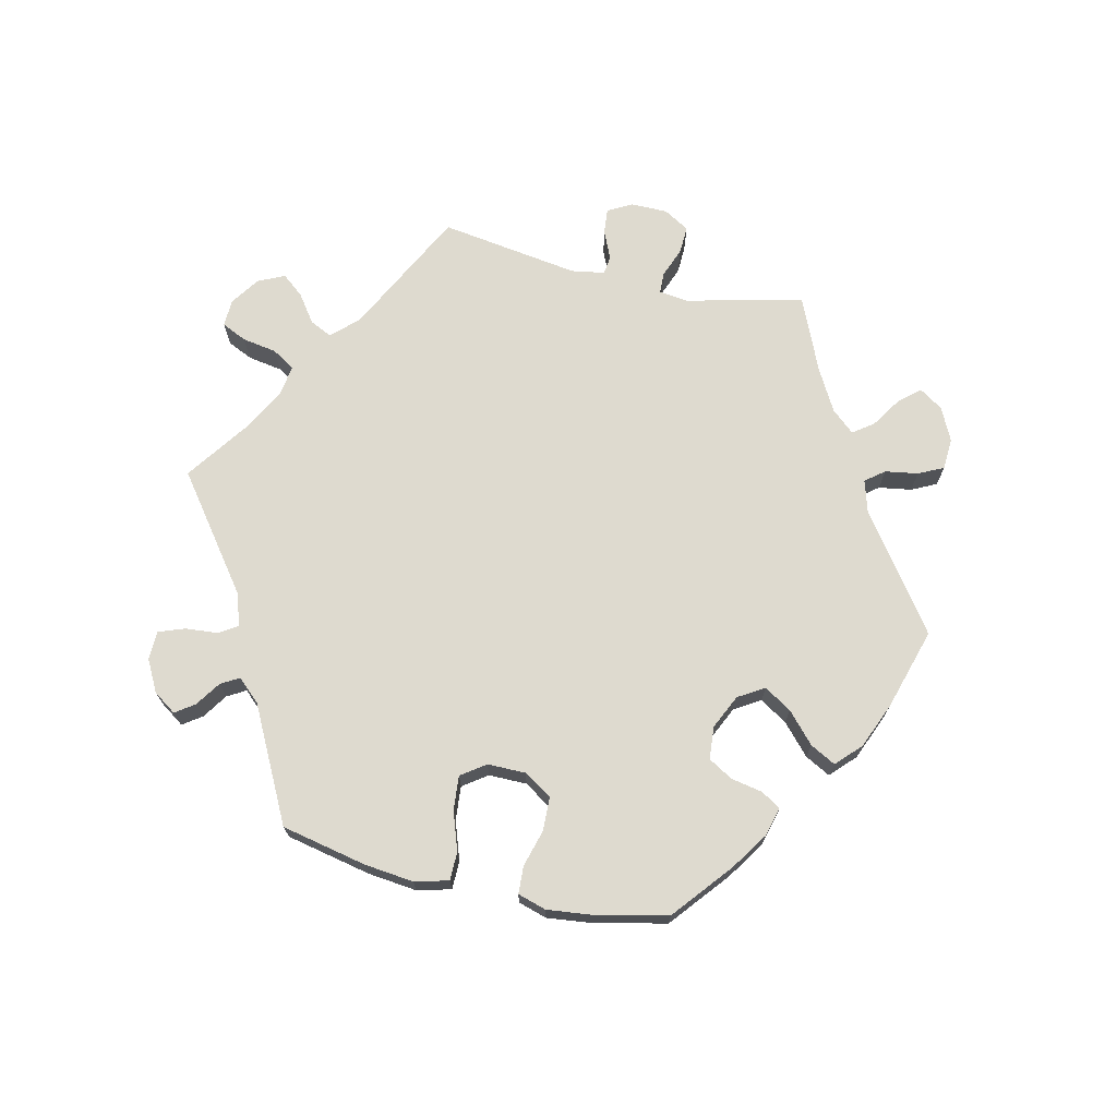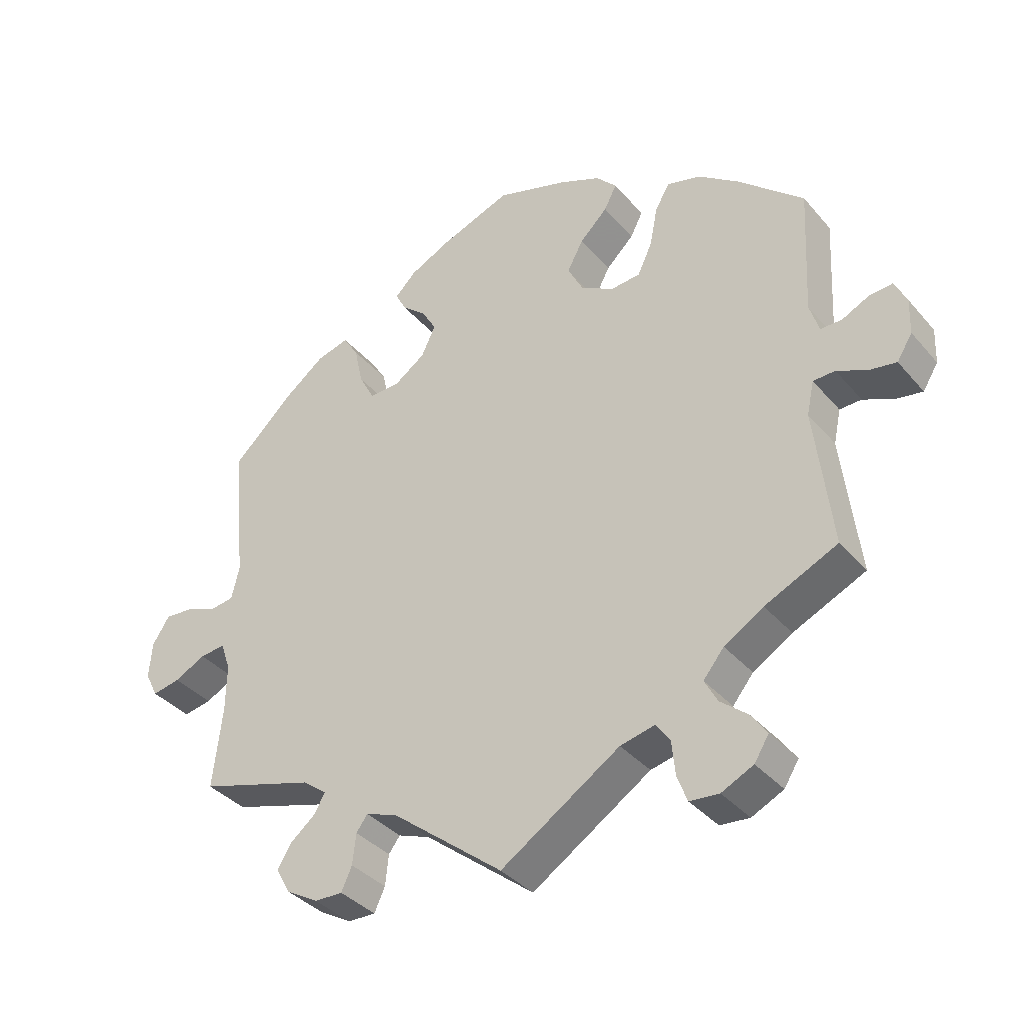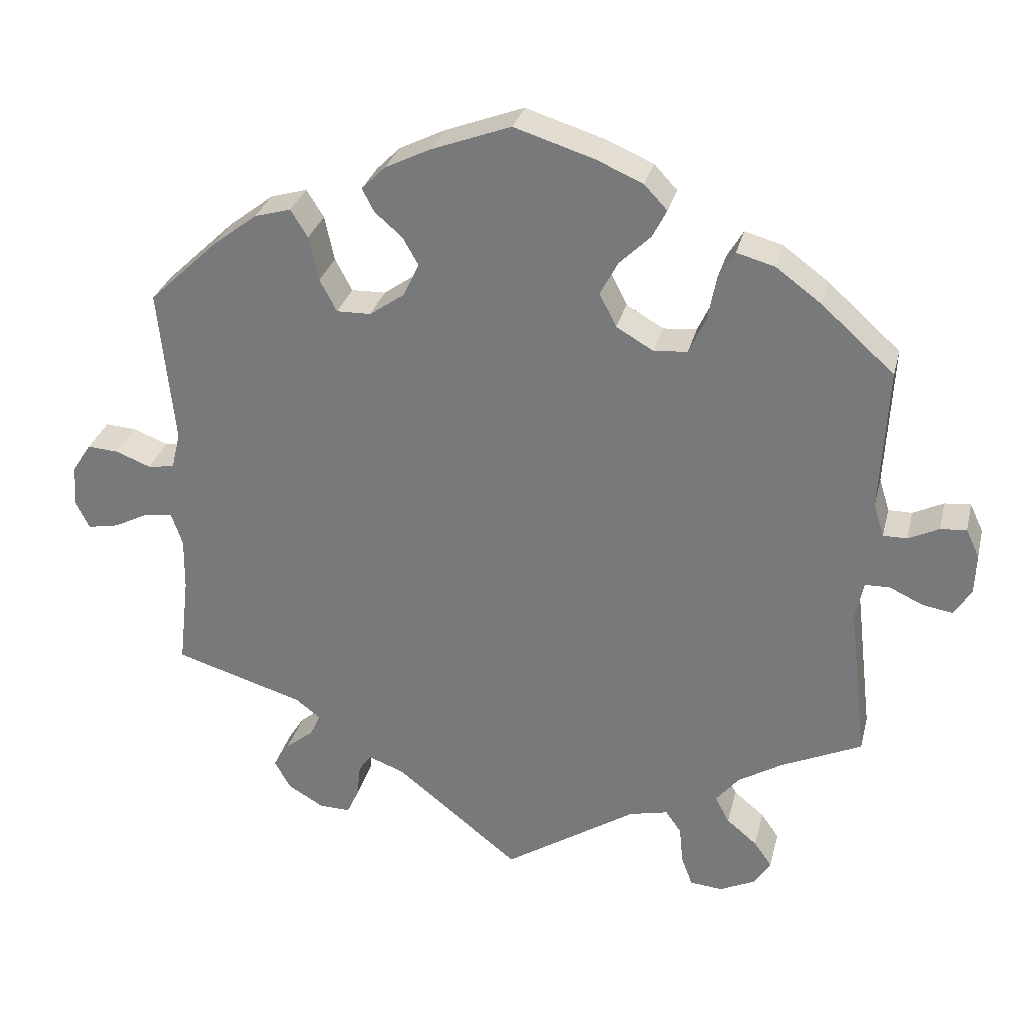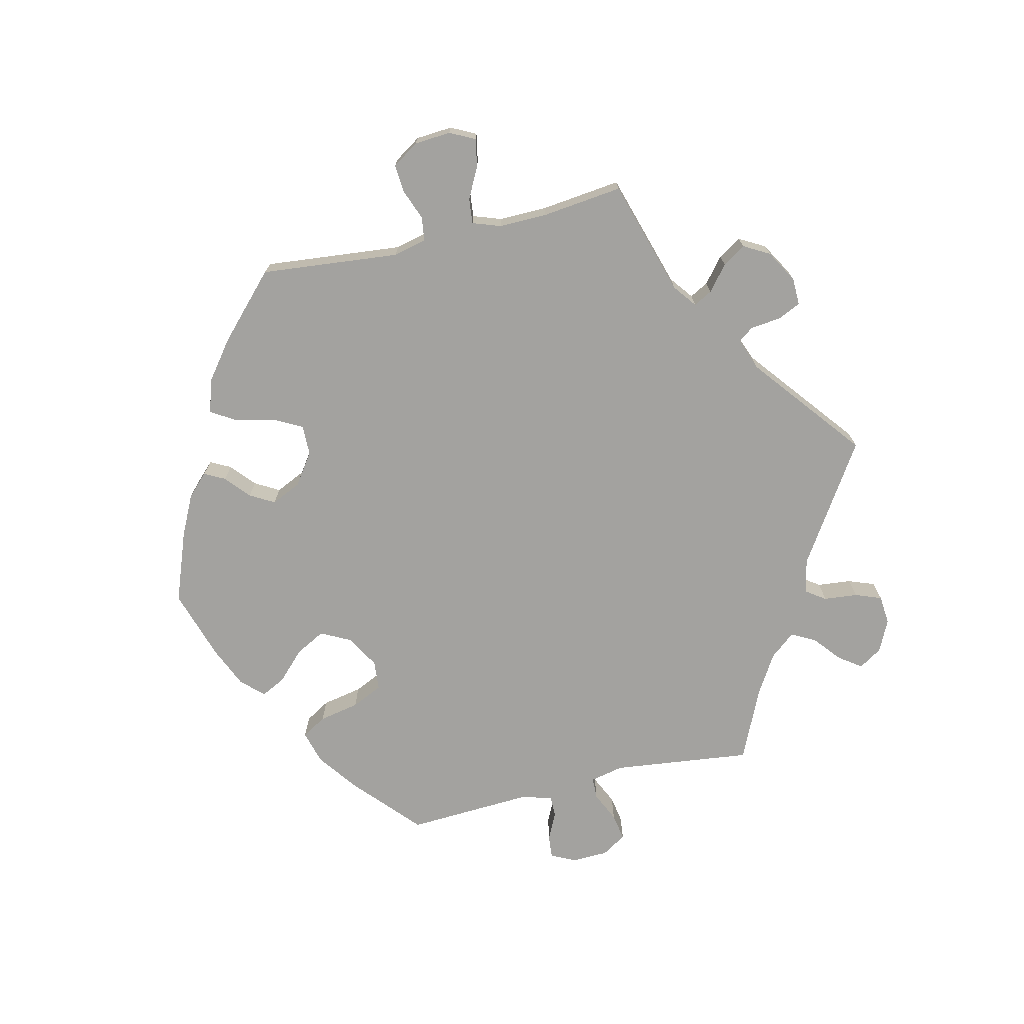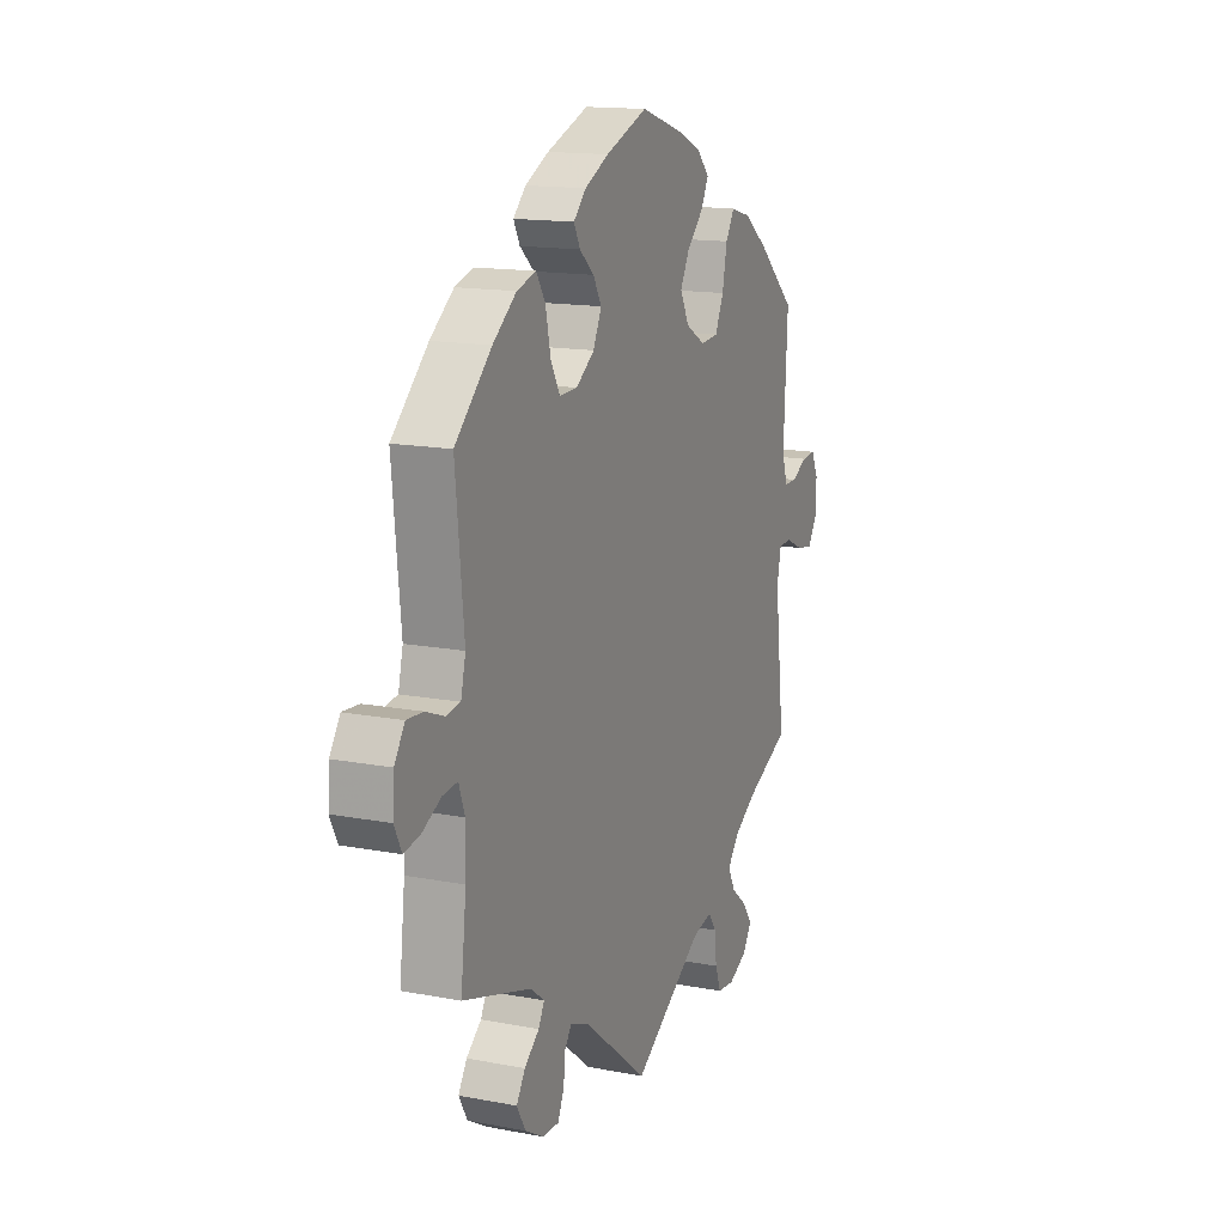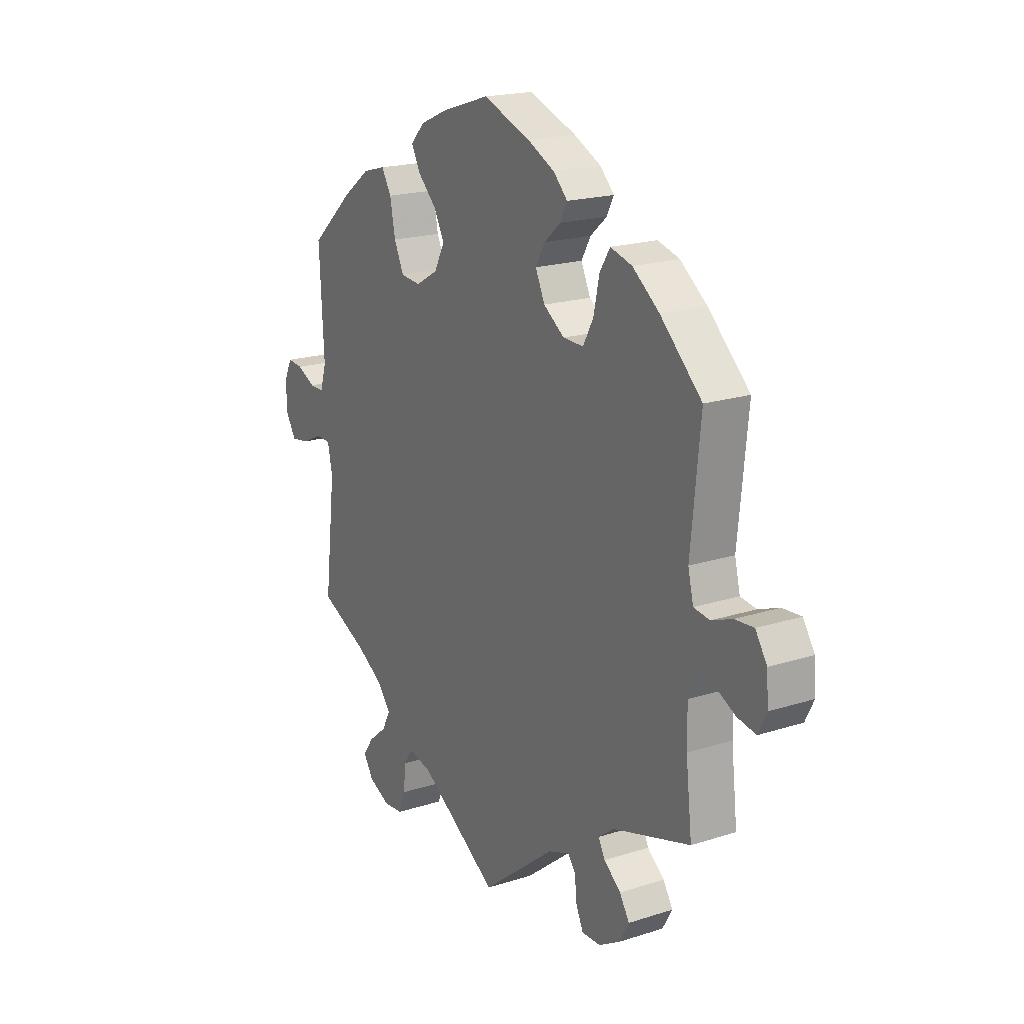
<metadata>
{"format":"obj","ext":"obj","renderer":"f3d","projection":"perspective","resolution":1024,"background":"white","views":[{"elev":71.0,"azim":-17.1,"up":"+Y"},{"elev":-37.0,"azim":-144.8,"up":"+Z"},{"elev":29.8,"azim":-166.5,"up":"+Z"},{"elev":-72.5,"azim":103.3,"up":"+Y"},{"elev":14.8,"azim":112.4,"up":"+Z"},{"elev":19.3,"azim":58.9,"up":"+Z"}]}
</metadata>
<code>
v 0.325 0.07 -0.342
v 0.29 0.07 -0.369
v 0.305 0.07 -0.397
v 0.343 0.07 -0.428
v 0.365 0.07 -0.463
v 0.343 0.07 -0.502
v 0.295 0.07 -0.53
v 0.253 0.07 -0.531
v 0.237 0.07 -0.496
v 0.232 0.07 -0.45
v 0.215 0.07 -0.427
v 0.167 0.07 -0.445
v 0 0.07 -0.578
v -0.179 0.07 -0.462
v -0.231 0.07 -0.45
v -0.252 0.07 -0.48
v -0.257 0.07 -0.531
v -0.272 0.07 -0.571
v -0.316 0.07 -0.575
v -0.364 0.07 -0.552
v -0.386 0.07 -0.517
v -0.362 0.07 -0.483
v -0.321 0.07 -0.449
v -0.302 0.07 -0.413
v -0.333 0.07 -0.375
v -0.392 0.07 -0.339
v -0.501 0.07 -0.289
v -0.476 0.07 -0.078
v -0.487 0.07 -0.027
v -0.52 0.07 -0.026
v -0.565 0.07 -0.047
v -0.606 0.07 -0.054
v -0.629 0.07 -0.017
v -0.631 0.07 0.037
v -0.613 0.07 0.075
v -0.578 0.07 0.072
v -0.537 0.07 0.052
v -0.505 0.07 0.052
v -0.491 0.07 0.097
v -0.501 0.07 0.289
v -0.403 0.07 0.377
v -0.342 0.07 0.422
v -0.291 0.07 0.436
v -0.269 0.07 0.399
v -0.257 0.07 0.338
v -0.235 0.07 0.291
v -0.19 0.07 0.287
v -0.14 0.07 0.316
v -0.117 0.07 0.361
v -0.141 0.07 0.406
v -0.183 0.07 0.447
v -0.202 0.07 0.484
v -0.171 0.07 0.517
v -0.109 0.07 0.544
v -0.001 0.07 0.578
v 0.106 0.07 0.538
v 0.167 0.07 0.508
v 0.199 0.07 0.476
v 0.183 0.07 0.445
v 0.146 0.07 0.413
v 0.125 0.07 0.376
v 0.146 0.07 0.331
v 0.193 0.07 0.298
v 0.239 0.07 0.297
v 0.262 0.07 0.34
v 0.275 0.07 0.4
v 0.298 0.07 0.437
v 0.347 0.07 0.423
v 0.407 0.07 0.377
v 0.5 0.07 0.289
v 0.479 0.07 0.079
v 0.491 0.07 0.029
v 0.527 0.07 0.024
v 0.574 0.07 0.042
v 0.616 0.07 0.045
v 0.642 0.07 0.005
v 0.646 0.07 -0.05
v 0.627 0.07 -0.088
v 0.585 0.07 -0.08
v 0.538 0.07 -0.056
v 0.5 0.07 -0.052
v 0.485 0.07 -0.095
v 0.486 0.07 -0.167
v 0.5 0.07 -0.289
v 0.325 0 -0.342
v 0.29 0 -0.369
v 0.305 0 -0.397
v 0.343 0 -0.428
v 0.365 0 -0.463
v 0.343 0 -0.502
v 0.295 0 -0.53
v 0.253 0 -0.531
v 0.237 0 -0.496
v 0.232 0 -0.45
v 0.215 0 -0.427
v 0.167 0 -0.445
v 0 0 -0.578
v -0.179 0 -0.462
v -0.231 0 -0.45
v -0.252 0 -0.48
v -0.257 0 -0.531
v -0.272 0 -0.571
v -0.316 0 -0.575
v -0.364 0 -0.552
v -0.386 0 -0.517
v -0.362 0 -0.483
v -0.321 0 -0.449
v -0.302 0 -0.413
v -0.333 0 -0.375
v -0.392 0 -0.339
v -0.501 0 -0.289
v -0.476 0 -0.078
v -0.487 0 -0.027
v -0.52 0 -0.026
v -0.565 0 -0.047
v -0.606 0 -0.054
v -0.629 0 -0.017
v -0.631 0 0.037
v -0.613 0 0.075
v -0.578 0 0.072
v -0.537 0 0.052
v -0.505 0 0.052
v -0.491 0 0.097
v -0.501 0 0.289
v -0.403 0 0.377
v -0.342 0 0.422
v -0.291 0 0.436
v -0.269 0 0.399
v -0.257 0 0.338
v -0.235 0 0.291
v -0.19 0 0.287
v -0.14 0 0.316
v -0.117 0 0.361
v -0.141 0 0.406
v -0.183 0 0.447
v -0.202 0 0.484
v -0.171 0 0.517
v -0.109 0 0.544
v -0.001 0 0.578
v 0.106 0 0.538
v 0.167 0 0.508
v 0.199 0 0.476
v 0.183 0 0.445
v 0.146 0 0.413
v 0.125 0 0.376
v 0.146 0 0.331
v 0.193 0 0.298
v 0.239 0 0.297
v 0.262 0 0.34
v 0.275 0 0.4
v 0.298 0 0.437
v 0.347 0 0.423
v 0.407 0 0.377
v 0.5 0 0.289
v 0.479 0 0.079
v 0.491 0 0.029
v 0.527 0 0.024
v 0.574 0 0.042
v 0.616 0 0.045
v 0.642 0 0.005
v 0.646 0 -0.05
v 0.627 0 -0.088
v 0.585 0 -0.08
v 0.538 0 -0.056
v 0.5 0 -0.052
v 0.485 0 -0.095
v 0.486 0 -0.167
v 0.5 0 -0.289
f 83 84 1
f 82 83 1 2
f 81 82 2
f 77 78 79 80
f 77 80 81
f 76 77 81
f 73 74 75 76
f 72 73 76 81
f 71 72 81 2
f 69 70 71 2
f 65 66 67 68
f 64 65 68 69
f 57 58 59 60
f 57 60 61
f 56 57 61
f 55 56 61
f 54 55 61 62
f 50 51 52 53
f 49 50 53 54
f 42 43 44 45
f 42 45 46
f 39 40 41 42
f 38 39 42 46
f 34 35 36 37
f 34 37 38
f 33 34 38
f 30 31 32 33
f 29 30 33 38
f 26 27 28
f 25 26 28 29
f 24 25 29 38
f 20 21 22 23
f 20 23 24
f 19 20 24
f 16 17 18 19
f 16 19 24
f 15 16 24 38
f 12 13 14
f 11 12 14 15
f 7 8 9 10
f 7 10 11
f 6 7 11
f 3 4 5 6
f 2 3 6 11
f 64 69 2 11
f 49 54 62
f 48 49 62 63
f 47 48 63
f 15 38 46 47
f 47 63 64
f 11 15 47 64
f 85 168 167
f 86 85 167 166
f 86 166 165
f 164 163 162 161
f 165 164 161
f 165 161 160
f 160 159 158 157
f 165 160 157 156
f 86 165 156 155
f 86 155 154 153
f 152 151 150 149
f 153 152 149 148
f 144 143 142 141
f 145 144 141
f 145 141 140
f 145 140 139
f 146 145 139 138
f 137 136 135 134
f 138 137 134 133
f 129 128 127 126
f 130 129 126
f 126 125 124 123
f 130 126 123 122
f 121 120 119 118
f 122 121 118
f 122 118 117
f 117 116 115 114
f 122 117 114 113
f 112 111 110
f 113 112 110 109
f 122 113 109 108
f 107 106 105 104
f 108 107 104
f 108 104 103
f 103 102 101 100
f 108 103 100
f 122 108 100 99
f 98 97 96
f 99 98 96 95
f 94 93 92 91
f 95 94 91
f 95 91 90
f 90 89 88 87
f 95 90 87 86
f 95 86 153 148
f 146 138 133
f 147 146 133 132
f 147 132 131
f 131 130 122 99
f 148 147 131
f 148 131 99 95
f 1 85 86 2
f 2 86 87 3
f 3 87 88 4
f 4 88 89 5
f 5 89 90 6
f 6 90 91 7
f 7 91 92 8
f 8 92 93 9
f 9 93 94 10
f 10 94 95 11
f 11 95 96 12
f 12 96 97 13
f 13 97 98 14
f 14 98 99 15
f 15 99 100 16
f 16 100 101 17
f 17 101 102 18
f 18 102 103 19
f 19 103 104 20
f 20 104 105 21
f 21 105 106 22
f 22 106 107 23
f 23 107 108 24
f 24 108 109 25
f 25 109 110 26
f 26 110 111 27
f 27 111 112 28
f 28 112 113 29
f 29 113 114 30
f 30 114 115 31
f 31 115 116 32
f 32 116 117 33
f 33 117 118 34
f 34 118 119 35
f 35 119 120 36
f 36 120 121 37
f 37 121 122 38
f 38 122 123 39
f 39 123 124 40
f 40 124 125 41
f 41 125 126 42
f 42 126 127 43
f 43 127 128 44
f 44 128 129 45
f 45 129 130 46
f 46 130 131 47
f 47 131 132 48
f 48 132 133 49
f 49 133 134 50
f 50 134 135 51
f 51 135 136 52
f 52 136 137 53
f 53 137 138 54
f 54 138 139 55
f 55 139 140 56
f 56 140 141 57
f 57 141 142 58
f 58 142 143 59
f 59 143 144 60
f 60 144 145 61
f 61 145 146 62
f 62 146 147 63
f 63 147 148 64
f 64 148 149 65
f 65 149 150 66
f 66 150 151 67
f 67 151 152 68
f 68 152 153 69
f 69 153 154 70
f 70 154 155 71
f 71 155 156 72
f 72 156 157 73
f 73 157 158 74
f 74 158 159 75
f 75 159 160 76
f 76 160 161 77
f 77 161 162 78
f 78 162 163 79
f 79 163 164 80
f 80 164 165 81
f 81 165 166 82
f 82 166 167 83
f 83 167 168 84
f 84 168 85 1

</code>
